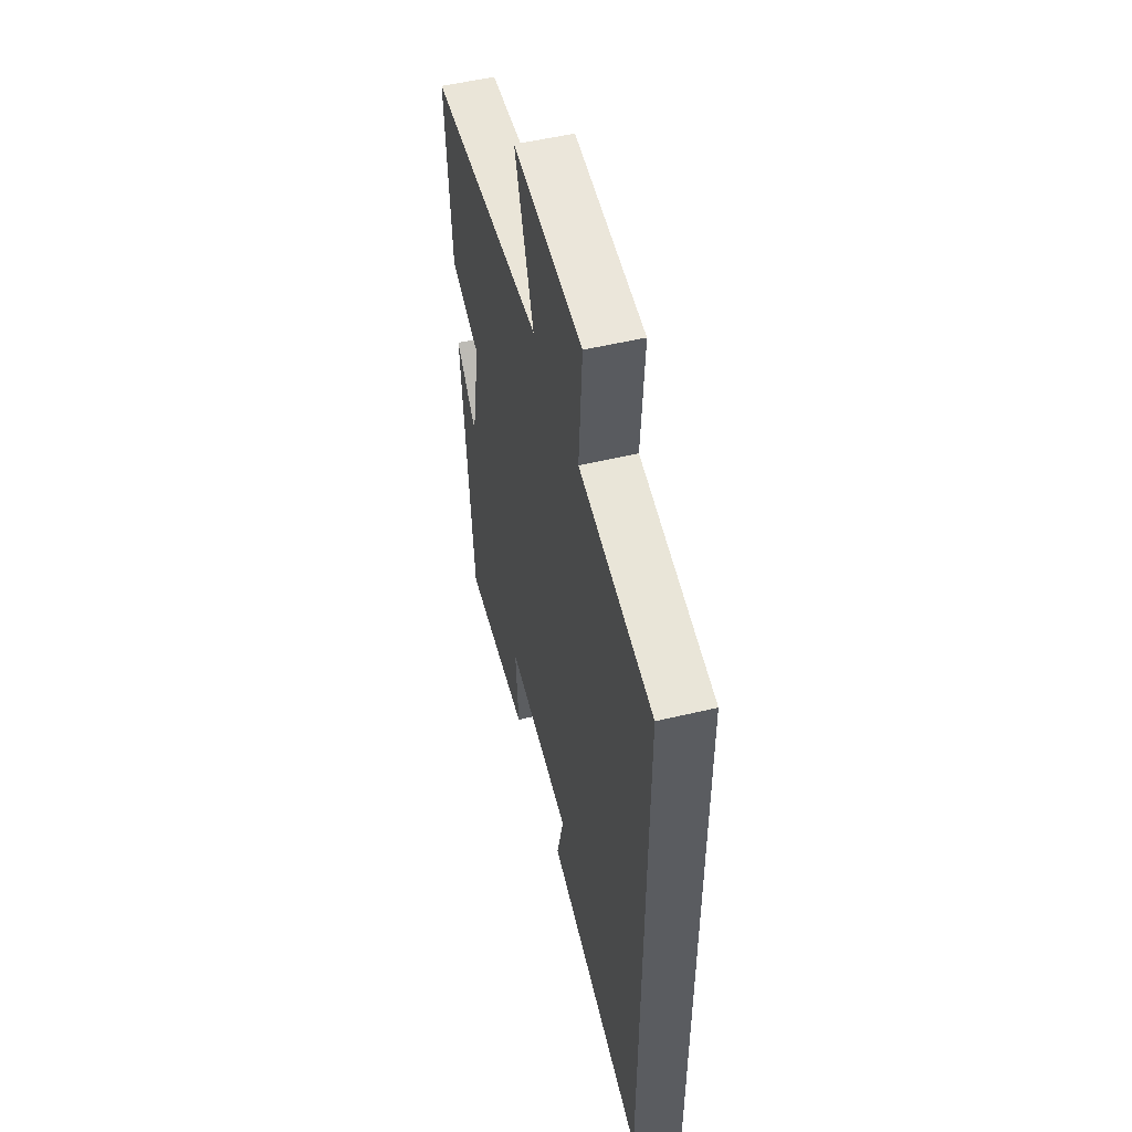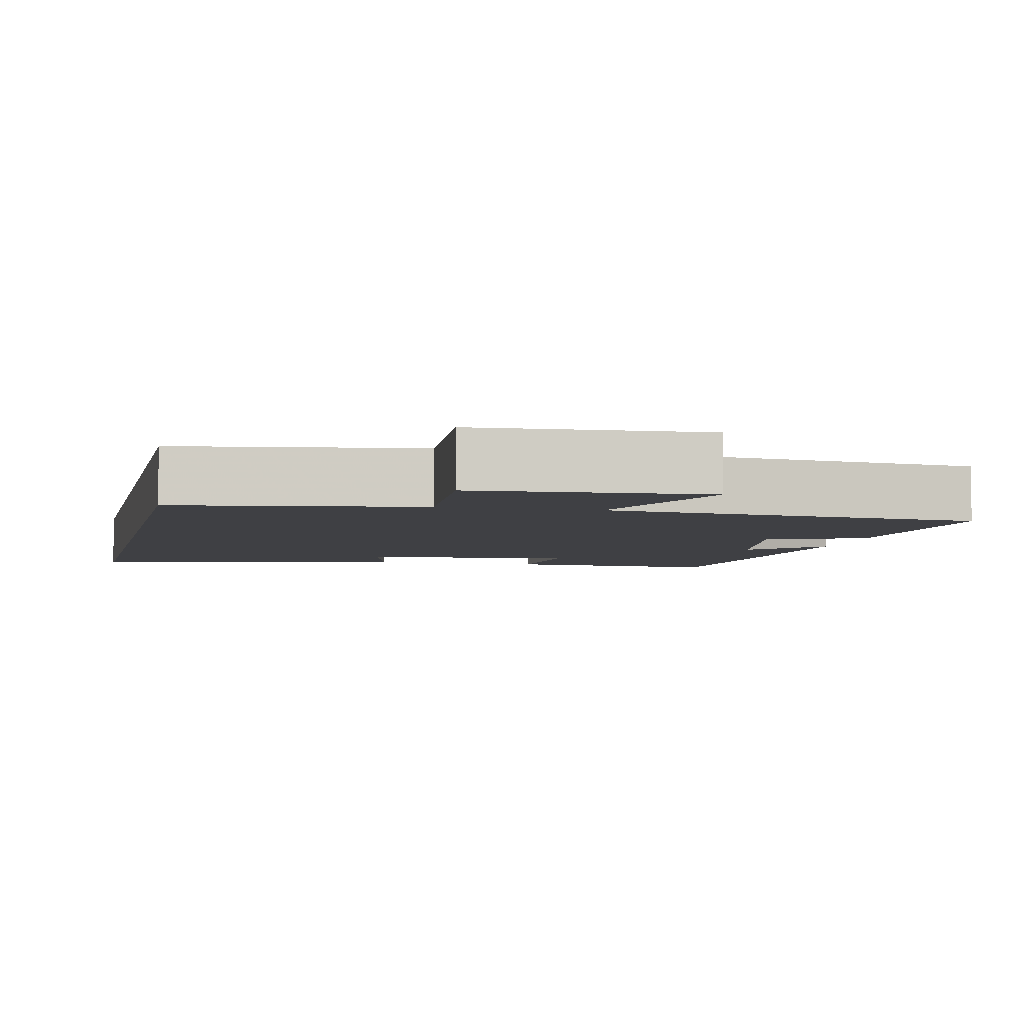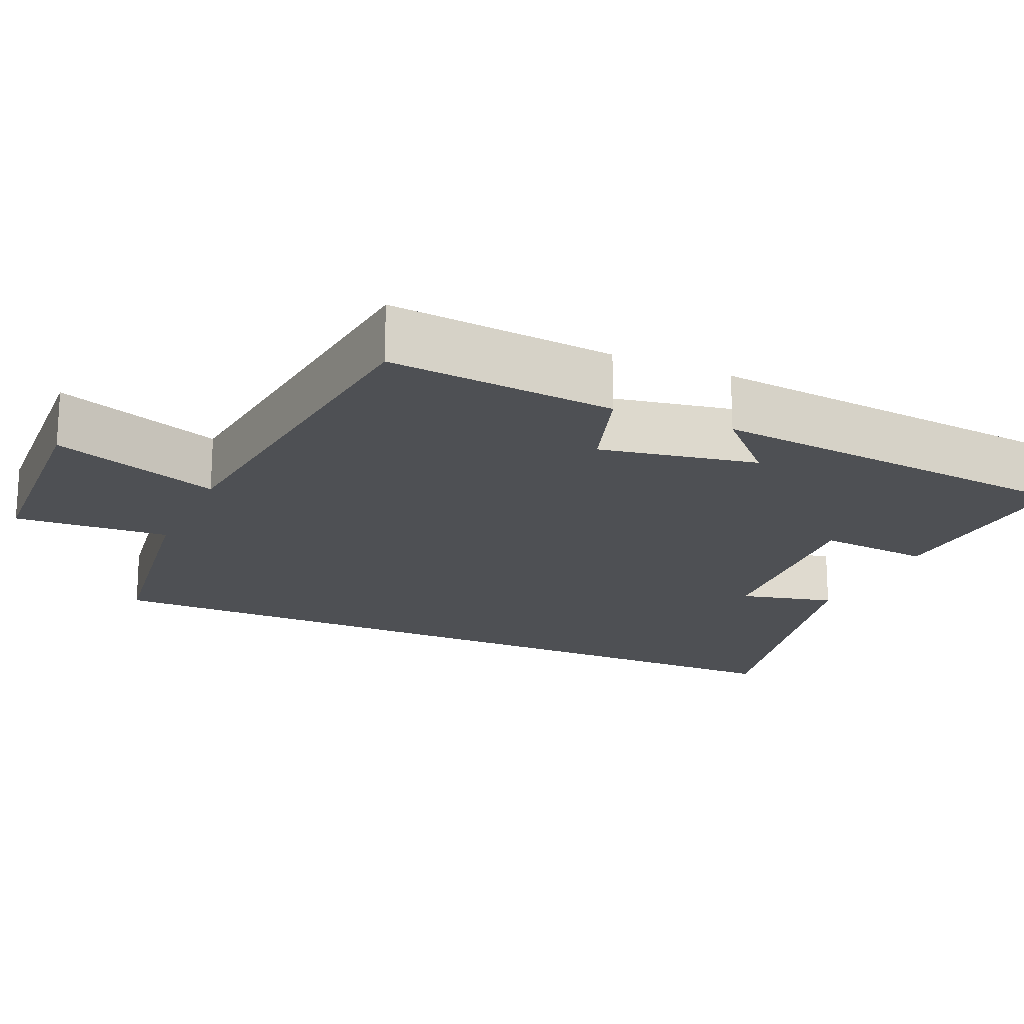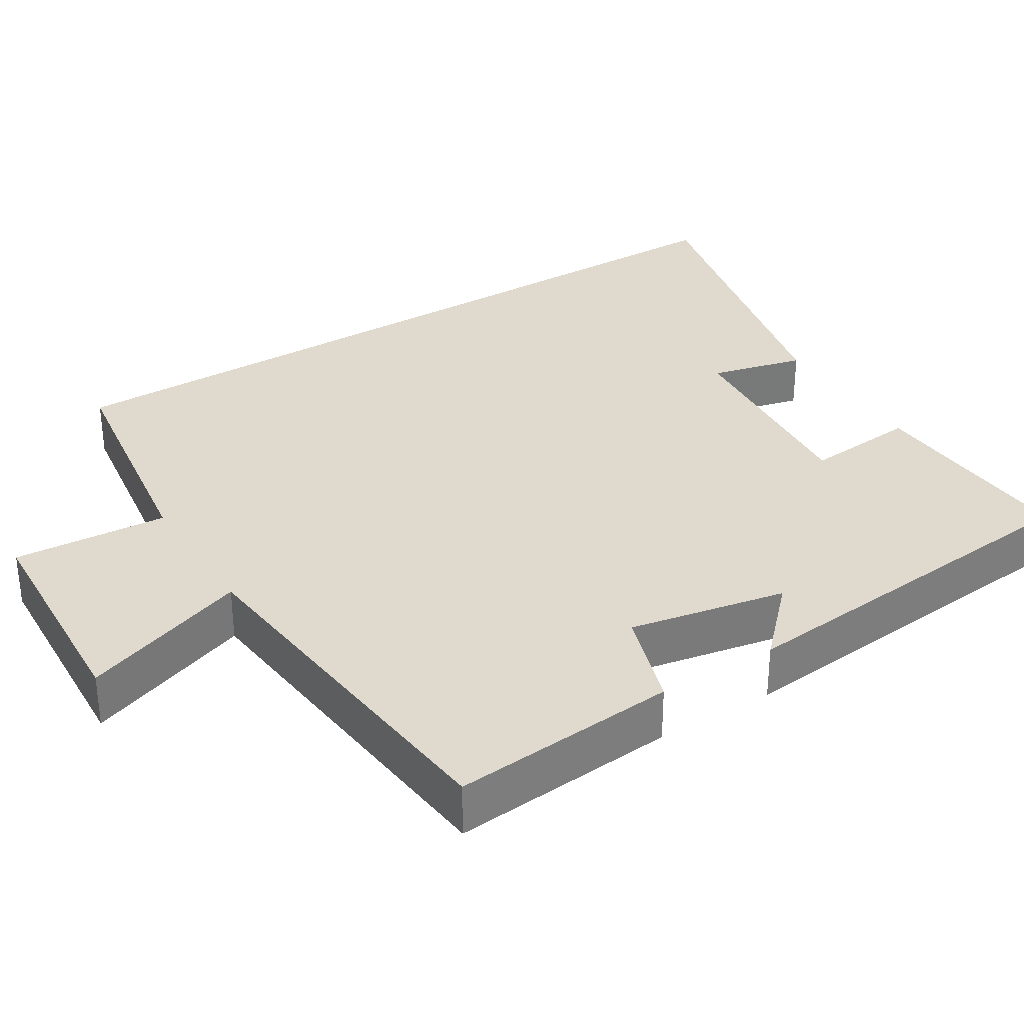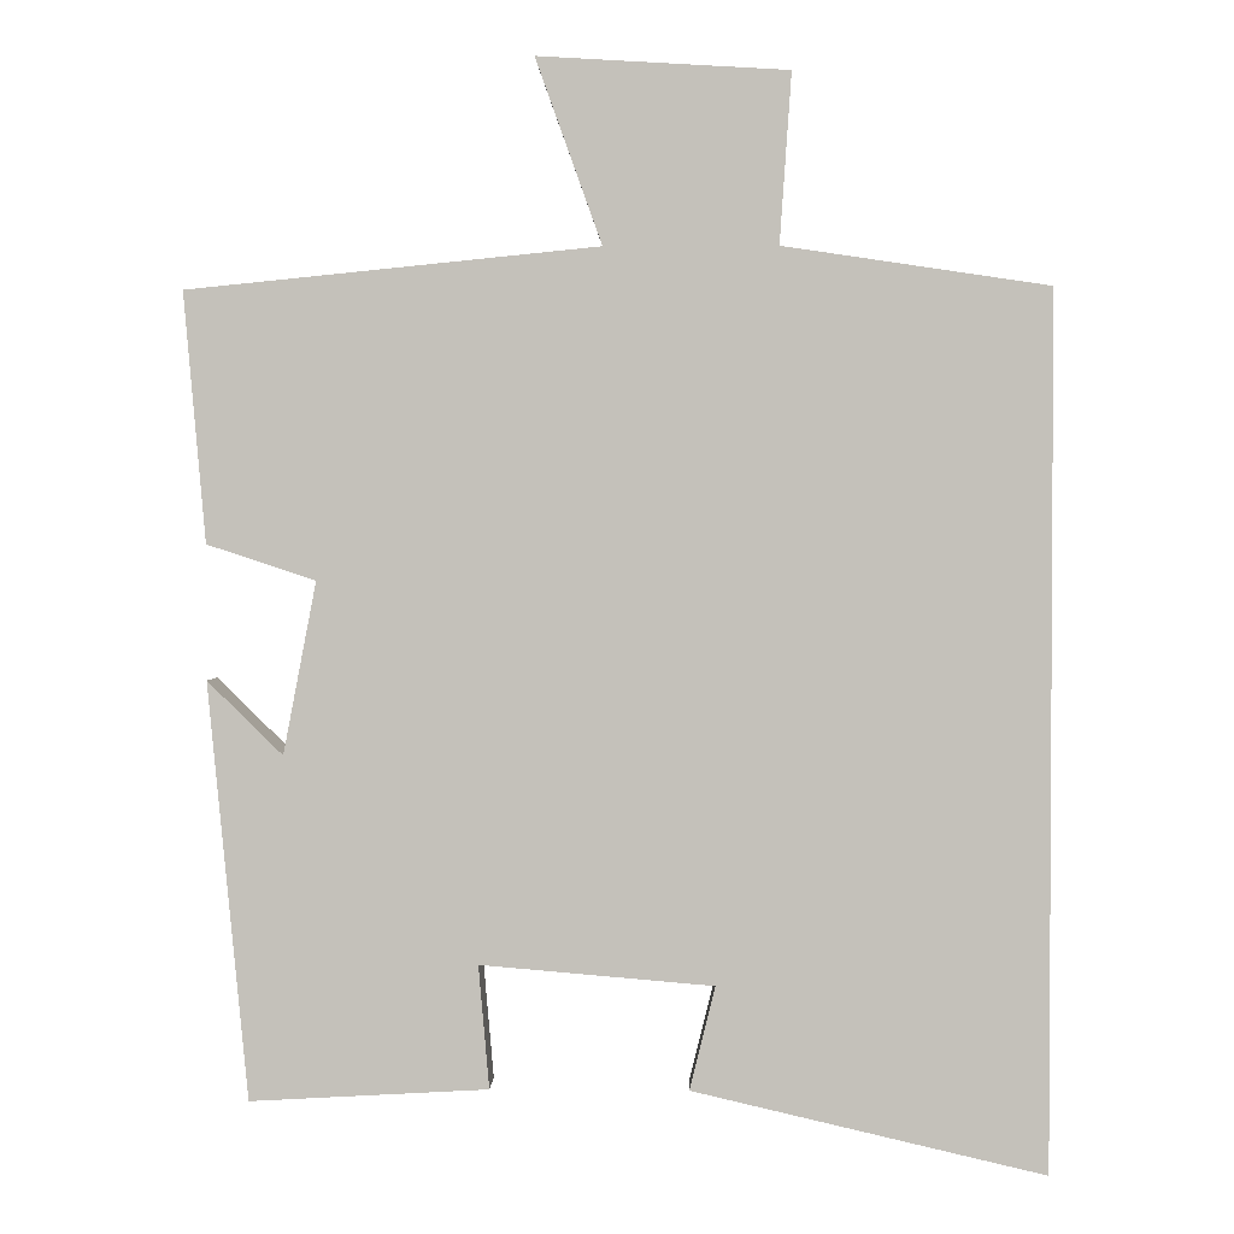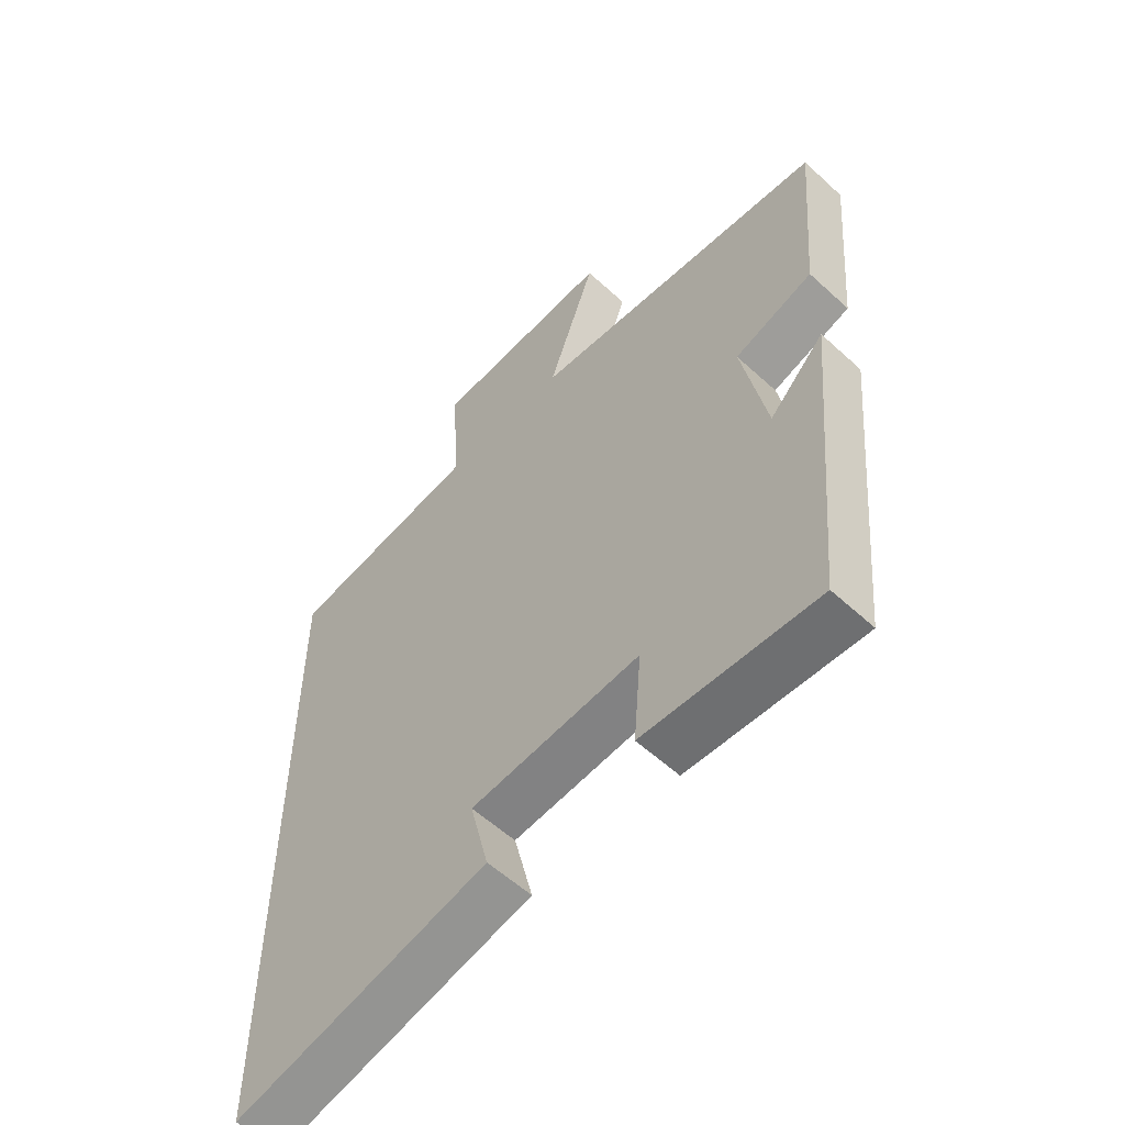
<metadata>
{"format":"obj","ext":"obj","renderer":"f3d","projection":"perspective","resolution":1024,"background":"white","views":[{"elev":52.5,"azim":-104.4,"up":"+Z"},{"elev":-5.0,"azim":-12.5,"up":"+Y"},{"elev":-18.9,"azim":65.8,"up":"+Y"},{"elev":32.6,"azim":58.0,"up":"+Y"},{"elev":1.9,"azim":-178.3,"up":"+Z"},{"elev":-57.0,"azim":46.3,"up":"+Z"}]}
</metadata>
<code>
v 0.452 0.07 -0.516
v 0.164 0.07 -0.5
v 0.177 0.07 -0.351
v -0.105 0.07 -0.375
v -0.074 0.07 -0.5
v -0.5 0.07 -0.599
v -0.5 0.07 0.452
v -0.179 0.07 0.5
v -0.193 0.07 0.705
v 0.109 0.07 0.723
v 0.029 0.07 0.5
v 0.526 0.07 0.45
v 0.5 0.07 0.149
v 0.369 0.07 0.106
v 0.409 0.07 -0.102
v 0.5 0.07 -0.013
v 0.452 0 -0.516
v 0.164 0 -0.5
v 0.177 0 -0.351
v -0.105 0 -0.375
v -0.074 0 -0.5
v -0.5 0 -0.599
v -0.5 0 0.452
v -0.179 0 0.5
v -0.193 0 0.705
v 0.109 0 0.723
v 0.029 0 0.5
v 0.526 0 0.45
v 0.5 0 0.149
v 0.369 0 0.106
v 0.409 0 -0.102
v 0.5 0 -0.013
f 15 16 1 2
f 14 15 2 3
f 11 12 13 14
f 11 14 3 4
f 8 9 10 11
f 8 11 4
f 7 8 4
f 4 5 6 7
f 18 17 32 31
f 19 18 31 30
f 30 29 28 27
f 20 19 30 27
f 27 26 25 24
f 20 27 24
f 20 24 23
f 23 22 21 20
f 1 17 18 2
f 2 18 19 3
f 3 19 20 4
f 4 20 21 5
f 5 21 22 6
f 6 22 23 7
f 7 23 24 8
f 8 24 25 9
f 9 25 26 10
f 10 26 27 11
f 11 27 28 12
f 12 28 29 13
f 13 29 30 14
f 14 30 31 15
f 15 31 32 16
f 16 32 17 1

</code>
